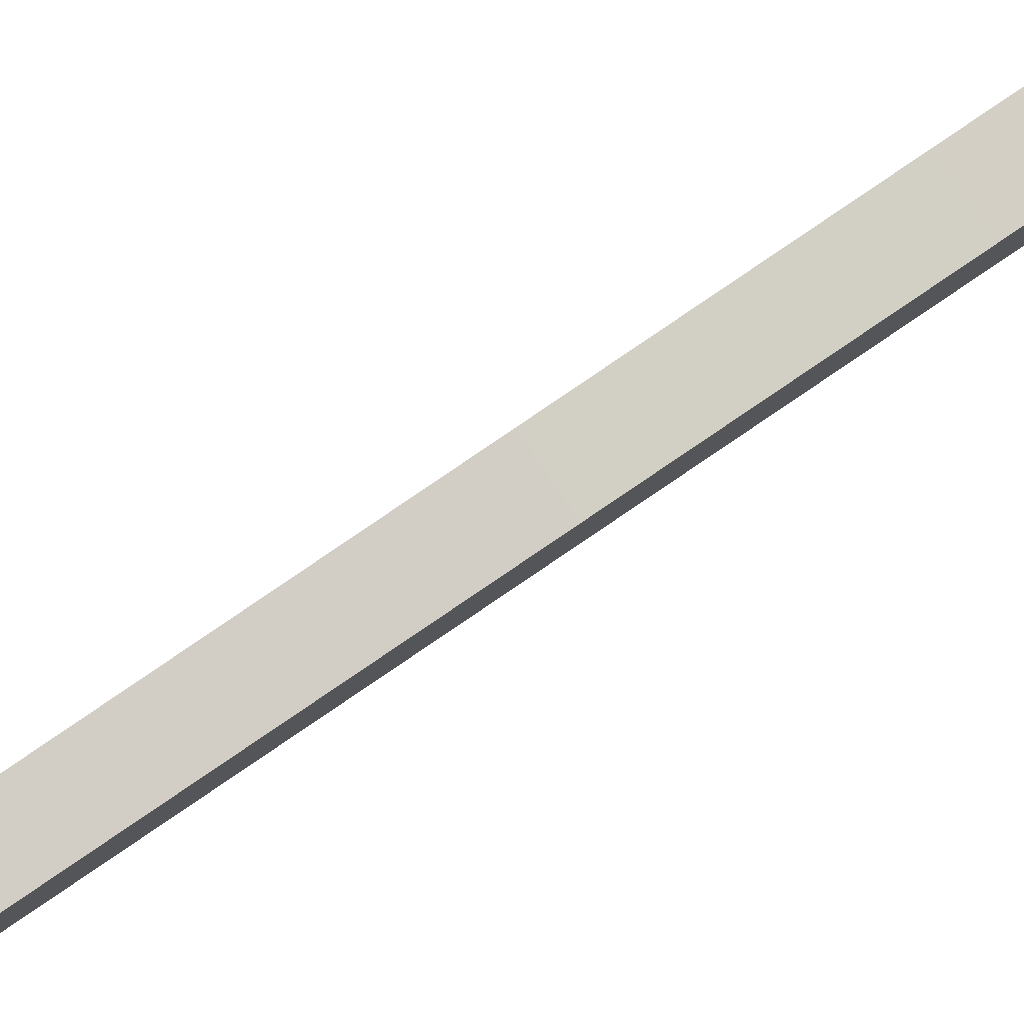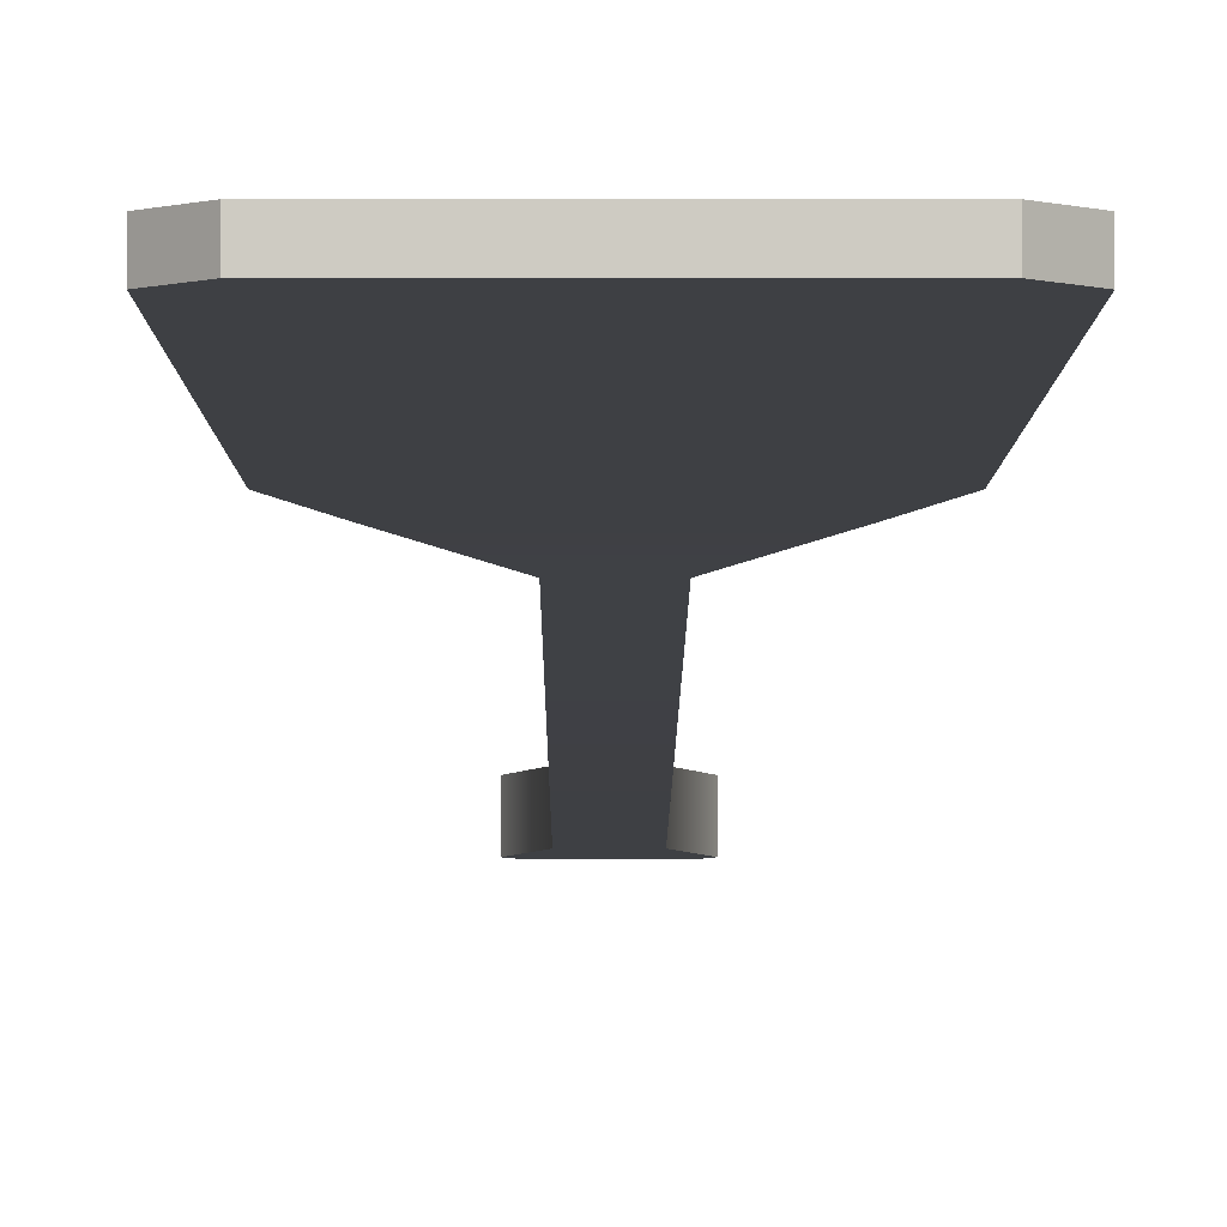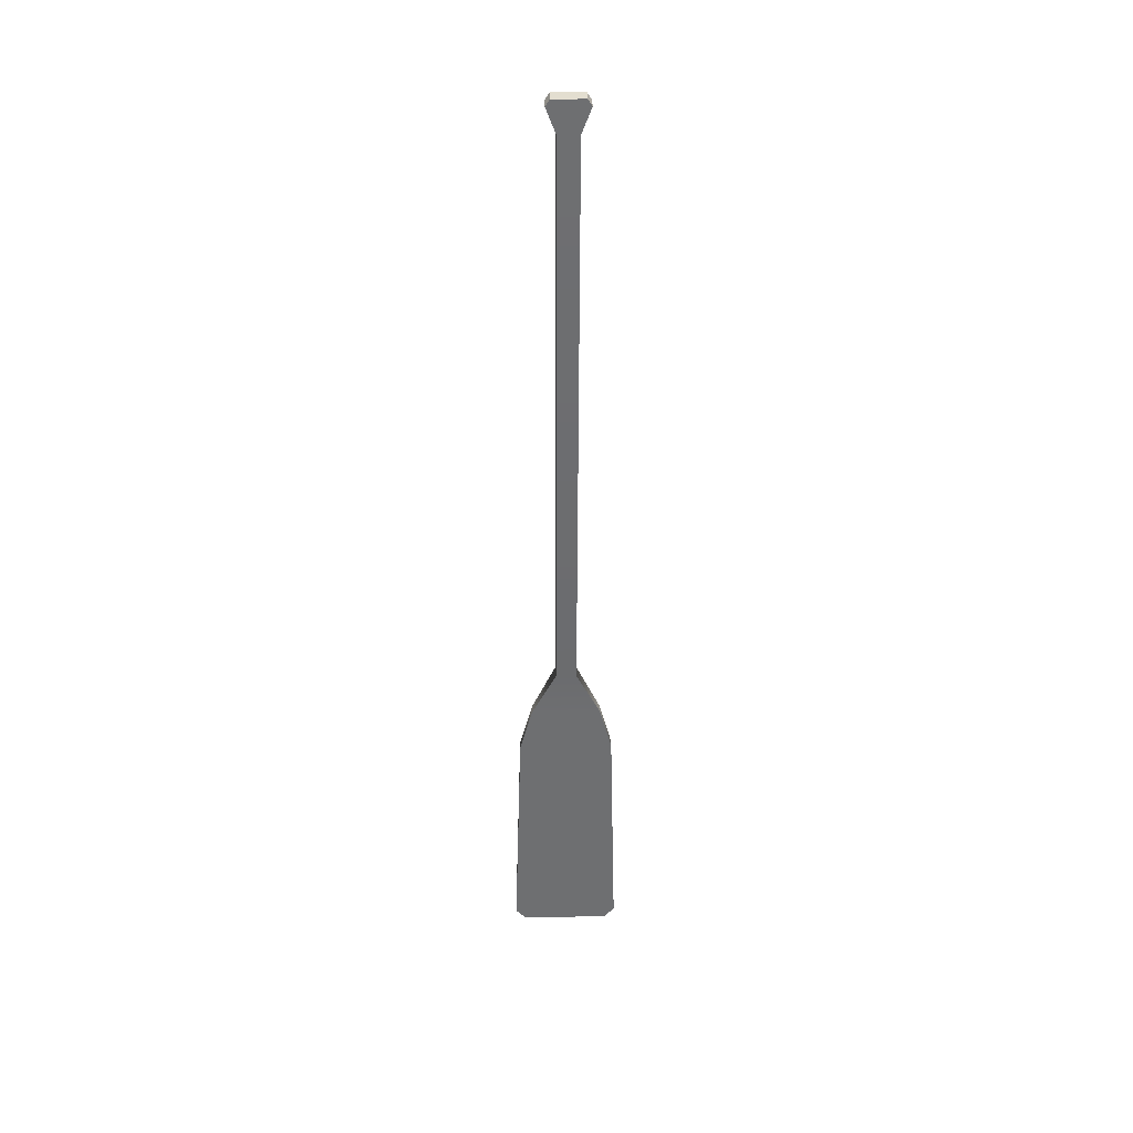
<metadata>
{"format":"obj","ext":"obj","renderer":"f3d","projection":"perspective","resolution":1024,"background":"white","views":[{"elev":76.2,"azim":-123.3,"up":"+Z"},{"elev":2.0,"azim":-0.1,"up":"+Z"},{"elev":28.9,"azim":178.2,"up":"+Y"}]}
</metadata>
<code>
g setdressing_paddle_01_setdressing_paddle_01_setdressing_paddle_01_setdress_paddle_default1
v 0.01647 0.5513 0.1139
v -0.01647 0.5513 0.1139
v 0.0757 0.3979 0.1371
v -0.0757 0.3979 0.1371
v 0.05519 0.4744 0.1281
v -0.05519 0.4744 0.1281
v 0.01647 1.471 0.005883
v -0.01647 1.471 0.005883
v 0.01647 1.474 0.02982
v -0.01647 1.474 0.02982
v 0.05519 0.476 0.1418
v -0.05519 0.476 0.1418
v -0.01647 0.5541 0.1378
v 0.01647 0.5541 0.1378
v -0.0757 0.3995 0.1508
v 0.0757 0.3995 0.1508
v 0.08675 0.01749 0.1817
v 0.06983 -0.000806 0.1839
v 0.08675 0.0191 0.1955
v 0.06983 0.000806 0.1976
v -0.06983 -0.000806 0.1839
v -0.08675 0.01749 0.1817
v -0.08675 0.0191 0.1955
v -0.06983 0.000806 0.1976
v -0.03175 1.511 0.001229
v -0.02504 1.521 0
v -0.02504 1.524 0.02393
v -0.03175 1.513 0.02516
v 0.02504 1.521 0
v 0.03175 1.511 0.001229
v 0.03175 1.513 0.02516
v 0.02504 1.524 0.02393
v 0.07961 0.01607 0.1819
g setdressing_paddle_01_setdressing_paddle_01_polySurface1 setdressing_paddle_01_setdressing_paddle_01_setdressing_paddle_01_polySurface1 setdressing_paddle_01_setdressing_paddle_01_setdressing_paddle_01_setdress_paddle_house_assemble setdressing_paddle_01_setdressing_paddle_01_setdressing_paddle_01_setdress_paddle_paddle2 setdressing_paddle_01_setdressing_paddle_01_setdressing_paddle_01_setdress_paddle_polySurface1 setdressing_paddle_01_polySurface1
f 9 31 28 10
f 11 14 13 12
f 16 11 12 15
f 14 9 10 13
f 7 8 25 30
f 5 6 2 1
f 3 4 6 5
f 1 2 8 7
f 8 10 28 25
f 27 32 29 26
f 31 9 7 30
f 6 12 13 2
f 1 14 11 5
f 20 24 21 18
f 23 15 4 22
f 3 16 19 17
f 4 15 12 6
f 5 11 16 3
f 2 13 10 8
f 7 9 14 1
f 18 21 22 33 17
f 19 23 24 20
f 17 19 20 18
f 21 24 23 22
f 25 28 27 26
f 29 32 31 30
f 31 32 27 28
f 25 26 29 30
f 19 16 15 23
f 22 4 3 17 33

</code>
